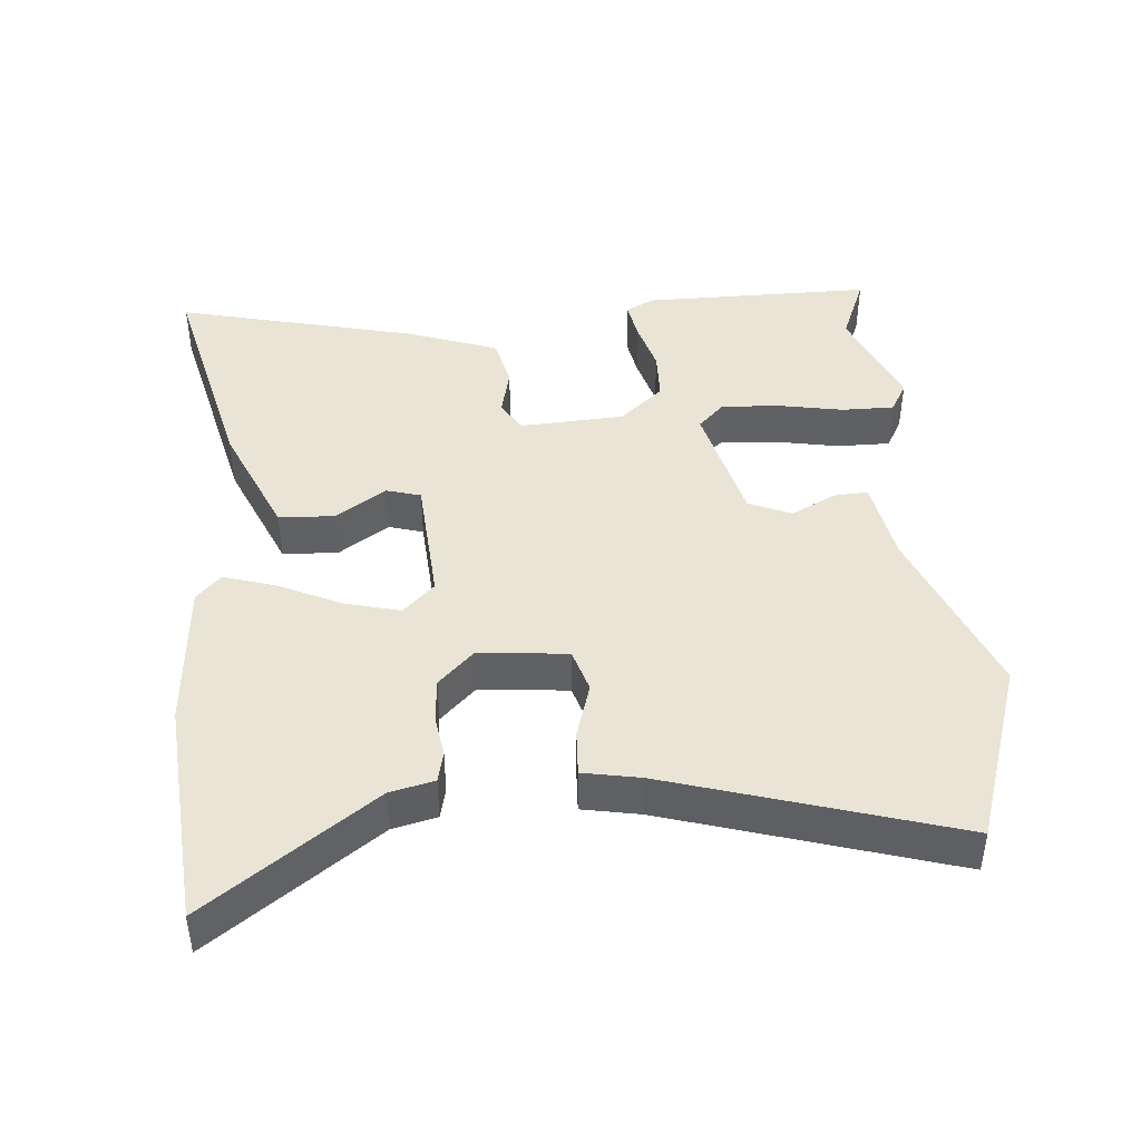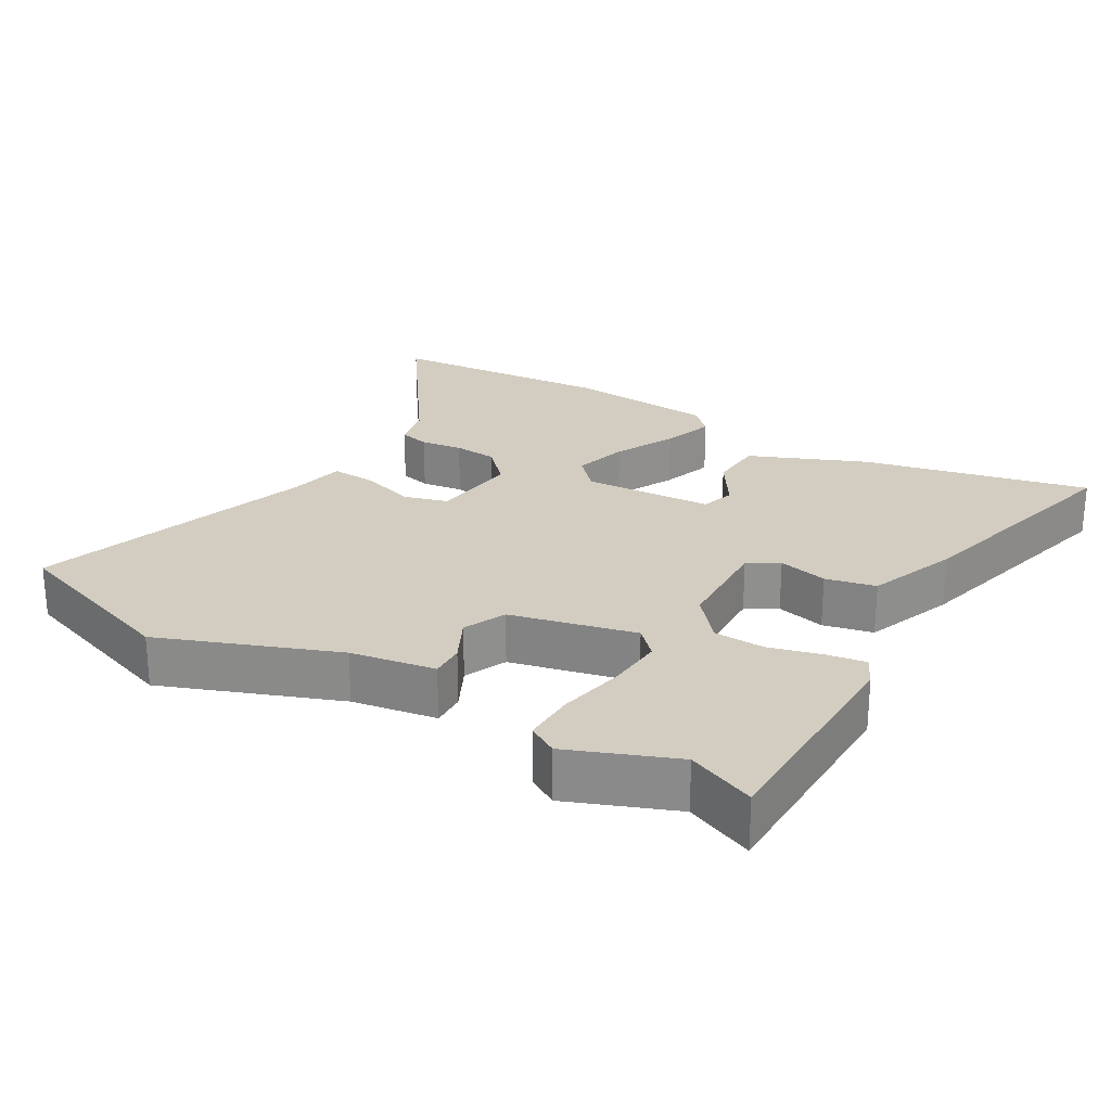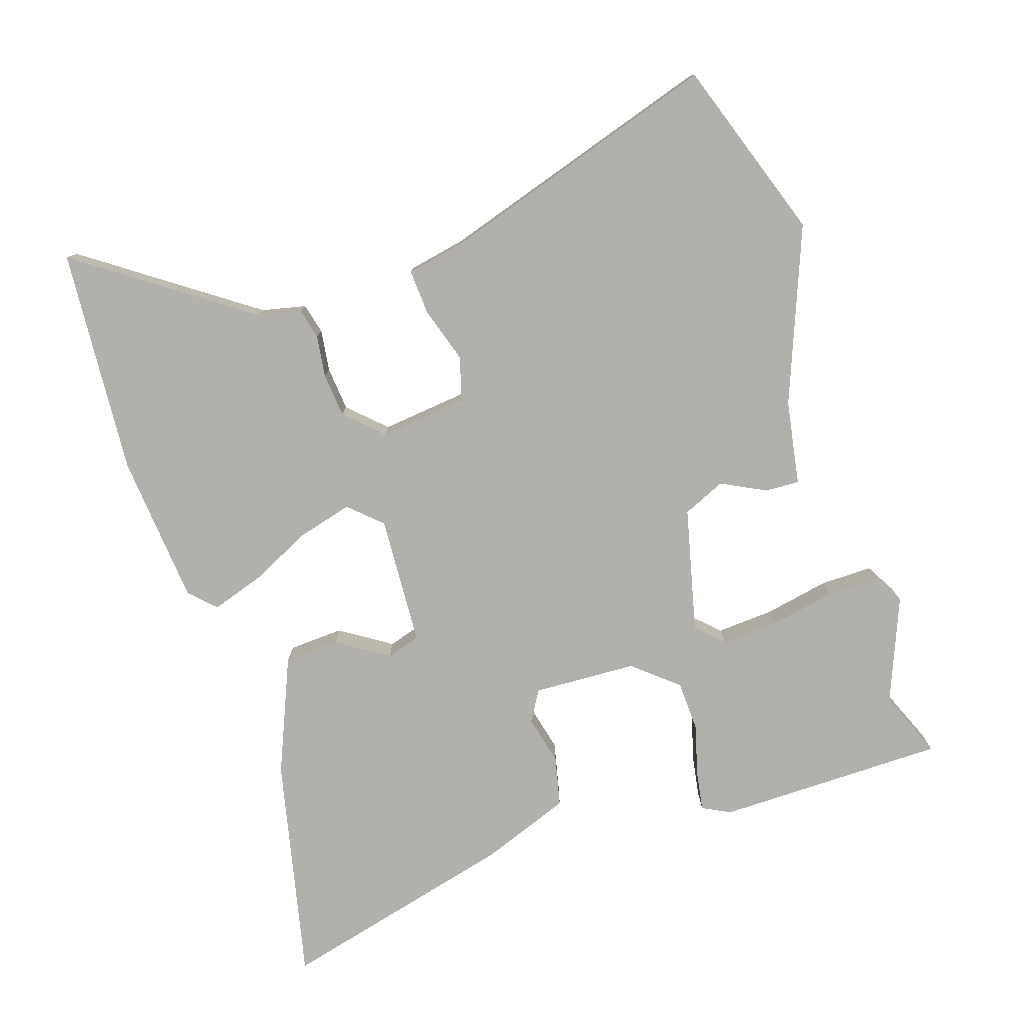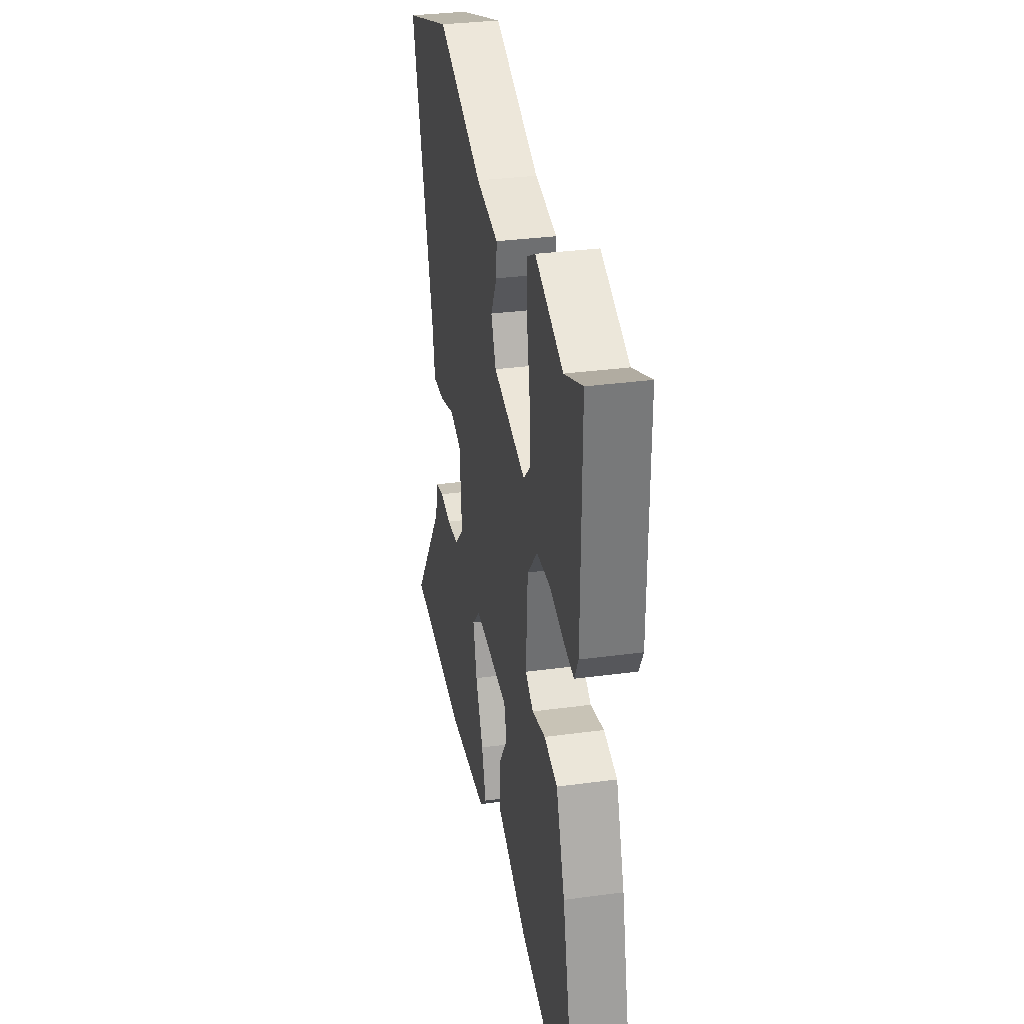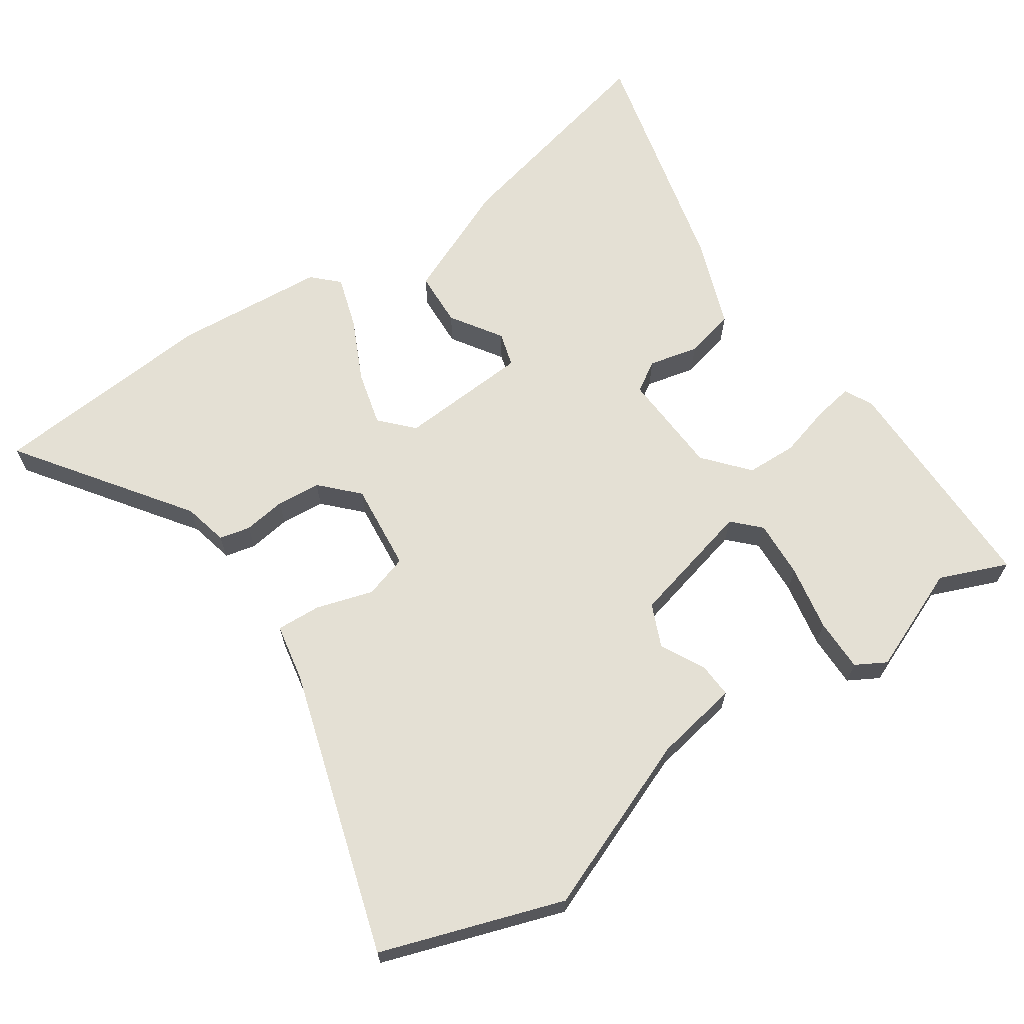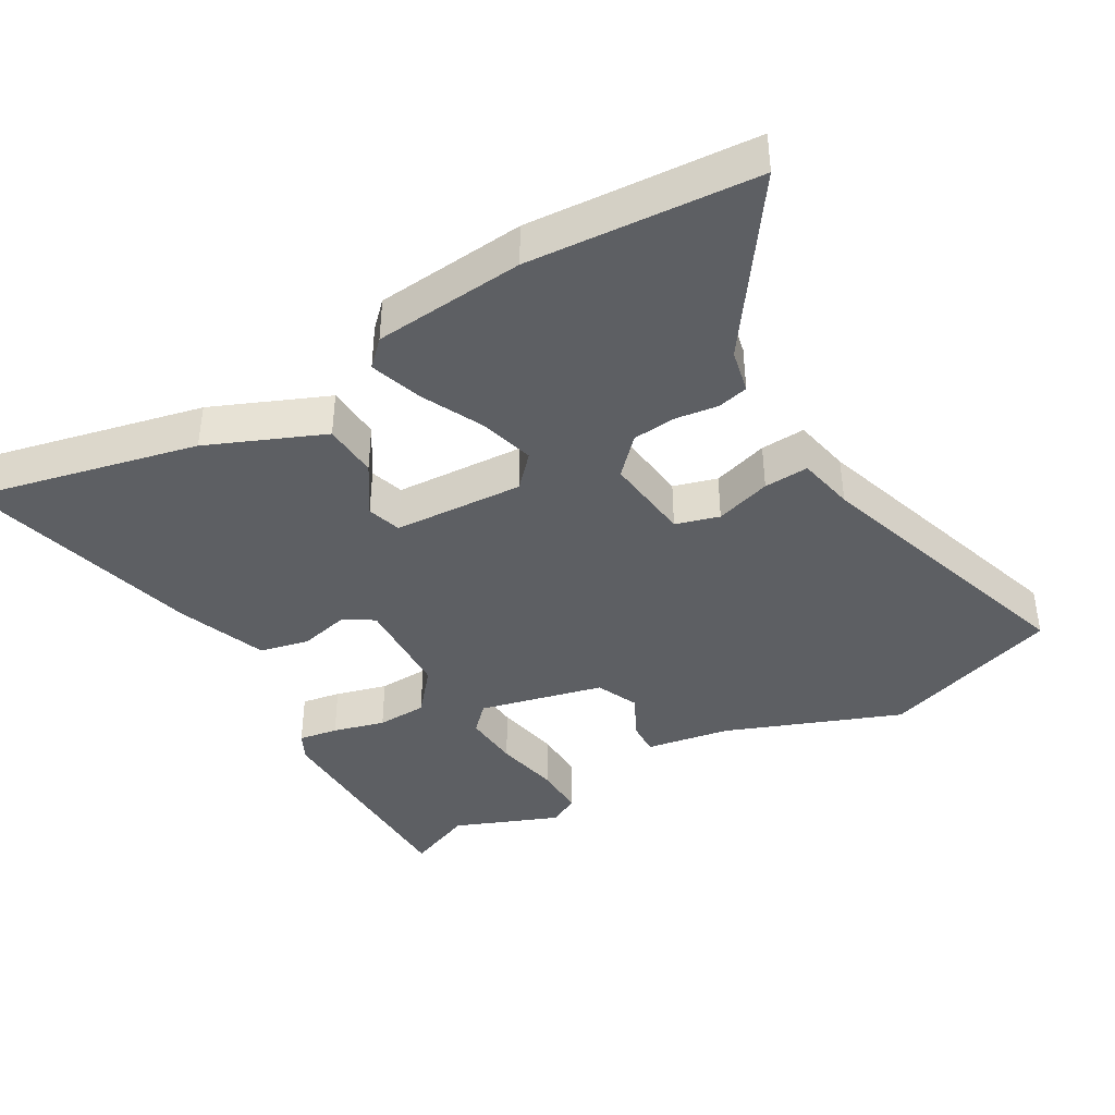
<metadata>
{"format":"obj","ext":"obj","renderer":"f3d","projection":"perspective","resolution":1024,"background":"white","views":[{"elev":43.7,"azim":-94.5,"up":"+Y"},{"elev":24.8,"azim":31.5,"up":"+Y"},{"elev":-78.4,"azim":-71.1,"up":"+Y"},{"elev":32.4,"azim":79.3,"up":"+Z"},{"elev":66.0,"azim":-33.8,"up":"+Y"},{"elev":-40.2,"azim":-149.0,"up":"+Y"}]}
</metadata>
<code>
v 0.422 0.07 0.469
v 0.519 0.07 0.508
v 0.517 0.07 0.18
v 0.496 0.07 0.14
v 0.44 0.07 0.15
v 0.366 0.07 0.171
v 0.294 0.07 0.169
v 0.24 0.07 0.107
v 0.231 0.07 -0.041
v 0.274 0.07 -0.068
v 0.345 0.07 -0.052
v 0.416 0.07 -0.069
v 0.462 0.07 -0.198
v 0.543 0.07 -0.541
v 0.223 0.07 -0.464
v 0.059 0.07 -0.392
v 0.056 0.07 -0.313
v 0.104 0.07 -0.241
v 0.09 0.07 -0.192
v -0.096 0.07 -0.179
v -0.139 0.07 -0.224
v -0.119 0.07 -0.303
v -0.078 0.07 -0.391
v -0.055 0.07 -0.466
v -0.091 0.07 -0.501
v -0.306 0.07 -0.517
v -0.629 0.07 -0.489
v -0.457 0.07 -0.251
v -0.442 0.07 -0.188
v -0.398 0.07 -0.178
v -0.338 0.07 -0.187
v -0.275 0.07 -0.182
v -0.225 0.07 -0.131
v -0.237 0.07 -0.005
v -0.299 0.07 0.014
v -0.379 0.07 -0.01
v -0.443 0.07 -0.013
v -0.458 0.07 0.069
v -0.579 0.07 0.474
v -0.321 0.07 0.559
v -0.073 0.07 0.459
v 0.047 0.07 0.437
v 0.044 0.07 0.388
v 0.011 0.07 0.325
v 0.037 0.07 0.264
v 0.214 0.07 0.219
v 0.251 0.07 0.256
v 0.247 0.07 0.338
v 0.23 0.07 0.432
v 0.23 0.07 0.507
v 0.273 0.07 0.531
v 0.422 0 0.469
v 0.519 0 0.508
v 0.517 0 0.18
v 0.496 0 0.14
v 0.44 0 0.15
v 0.366 0 0.171
v 0.294 0 0.169
v 0.24 0 0.107
v 0.231 0 -0.041
v 0.274 0 -0.068
v 0.345 0 -0.052
v 0.416 0 -0.069
v 0.462 0 -0.198
v 0.543 0 -0.541
v 0.223 0 -0.464
v 0.059 0 -0.392
v 0.056 0 -0.313
v 0.104 0 -0.241
v 0.09 0 -0.192
v -0.096 0 -0.179
v -0.139 0 -0.224
v -0.119 0 -0.303
v -0.078 0 -0.391
v -0.055 0 -0.466
v -0.091 0 -0.501
v -0.306 0 -0.517
v -0.629 0 -0.489
v -0.457 0 -0.251
v -0.442 0 -0.188
v -0.398 0 -0.178
v -0.338 0 -0.187
v -0.275 0 -0.182
v -0.225 0 -0.131
v -0.237 0 -0.005
v -0.299 0 0.014
v -0.379 0 -0.01
v -0.443 0 -0.013
v -0.458 0 0.069
v -0.579 0 0.474
v -0.321 0 0.559
v -0.073 0 0.459
v 0.047 0 0.437
v 0.044 0 0.388
v 0.011 0 0.325
v 0.037 0 0.264
v 0.214 0 0.219
v 0.251 0 0.256
v 0.247 0 0.338
v 0.23 0 0.432
v 0.23 0 0.507
v 0.273 0 0.531
f 48 49 50 51
f 47 48 51 1
f 41 42 43 44
f 41 44 45
f 38 39 40 41
f 38 41 45
f 35 36 37 38
f 34 35 38 45
f 33 34 45 46
f 28 29 30 31
f 28 31 32
f 27 28 32
f 26 27 32
f 22 23 24 25
f 21 22 25 26
f 15 16 17 18
f 15 18 19
f 14 15 19
f 13 14 19
f 10 11 12 13
f 9 10 13 19
f 8 9 19 20
f 3 4 5 6
f 3 6 7
f 47 1 2 3
f 46 47 3 7
f 21 26 32 33
f 20 21 33 46
f 7 8 20 46
f 102 101 100 99
f 52 102 99 98
f 95 94 93 92
f 96 95 92
f 92 91 90 89
f 96 92 89
f 89 88 87 86
f 96 89 86 85
f 97 96 85 84
f 82 81 80 79
f 83 82 79
f 83 79 78
f 83 78 77
f 76 75 74 73
f 77 76 73 72
f 69 68 67 66
f 70 69 66
f 70 66 65
f 70 65 64
f 64 63 62 61
f 70 64 61 60
f 71 70 60 59
f 57 56 55 54
f 58 57 54
f 54 53 52 98
f 58 54 98 97
f 84 83 77 72
f 97 84 72 71
f 97 71 59 58
f 1 52 53 2
f 2 53 54 3
f 3 54 55 4
f 4 55 56 5
f 5 56 57 6
f 6 57 58 7
f 7 58 59 8
f 8 59 60 9
f 9 60 61 10
f 10 61 62 11
f 11 62 63 12
f 12 63 64 13
f 13 64 65 14
f 14 65 66 15
f 15 66 67 16
f 16 67 68 17
f 17 68 69 18
f 18 69 70 19
f 19 70 71 20
f 20 71 72 21
f 21 72 73 22
f 22 73 74 23
f 23 74 75 24
f 24 75 76 25
f 25 76 77 26
f 26 77 78 27
f 27 78 79 28
f 28 79 80 29
f 29 80 81 30
f 30 81 82 31
f 31 82 83 32
f 32 83 84 33
f 33 84 85 34
f 34 85 86 35
f 35 86 87 36
f 36 87 88 37
f 37 88 89 38
f 38 89 90 39
f 39 90 91 40
f 40 91 92 41
f 41 92 93 42
f 42 93 94 43
f 43 94 95 44
f 44 95 96 45
f 45 96 97 46
f 46 97 98 47
f 47 98 99 48
f 48 99 100 49
f 49 100 101 50
f 50 101 102 51
f 51 102 52 1

</code>
